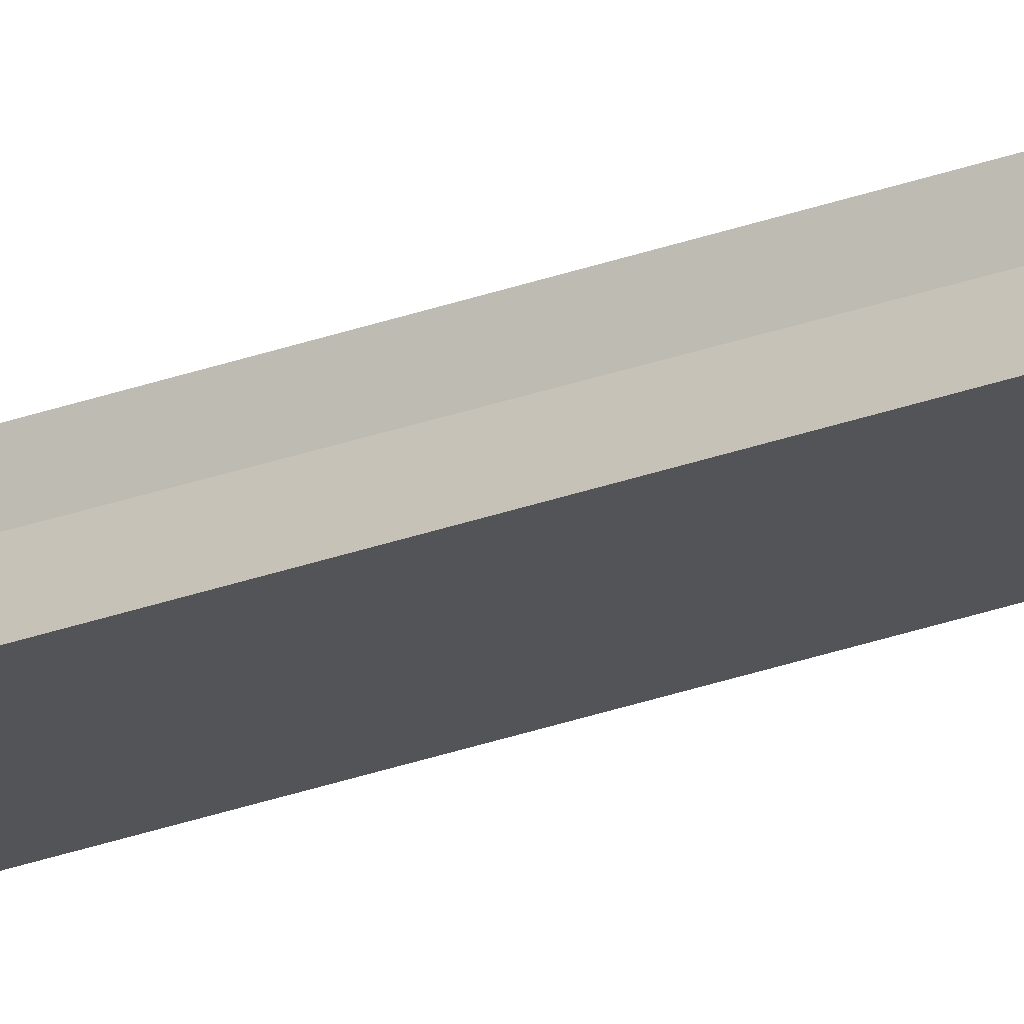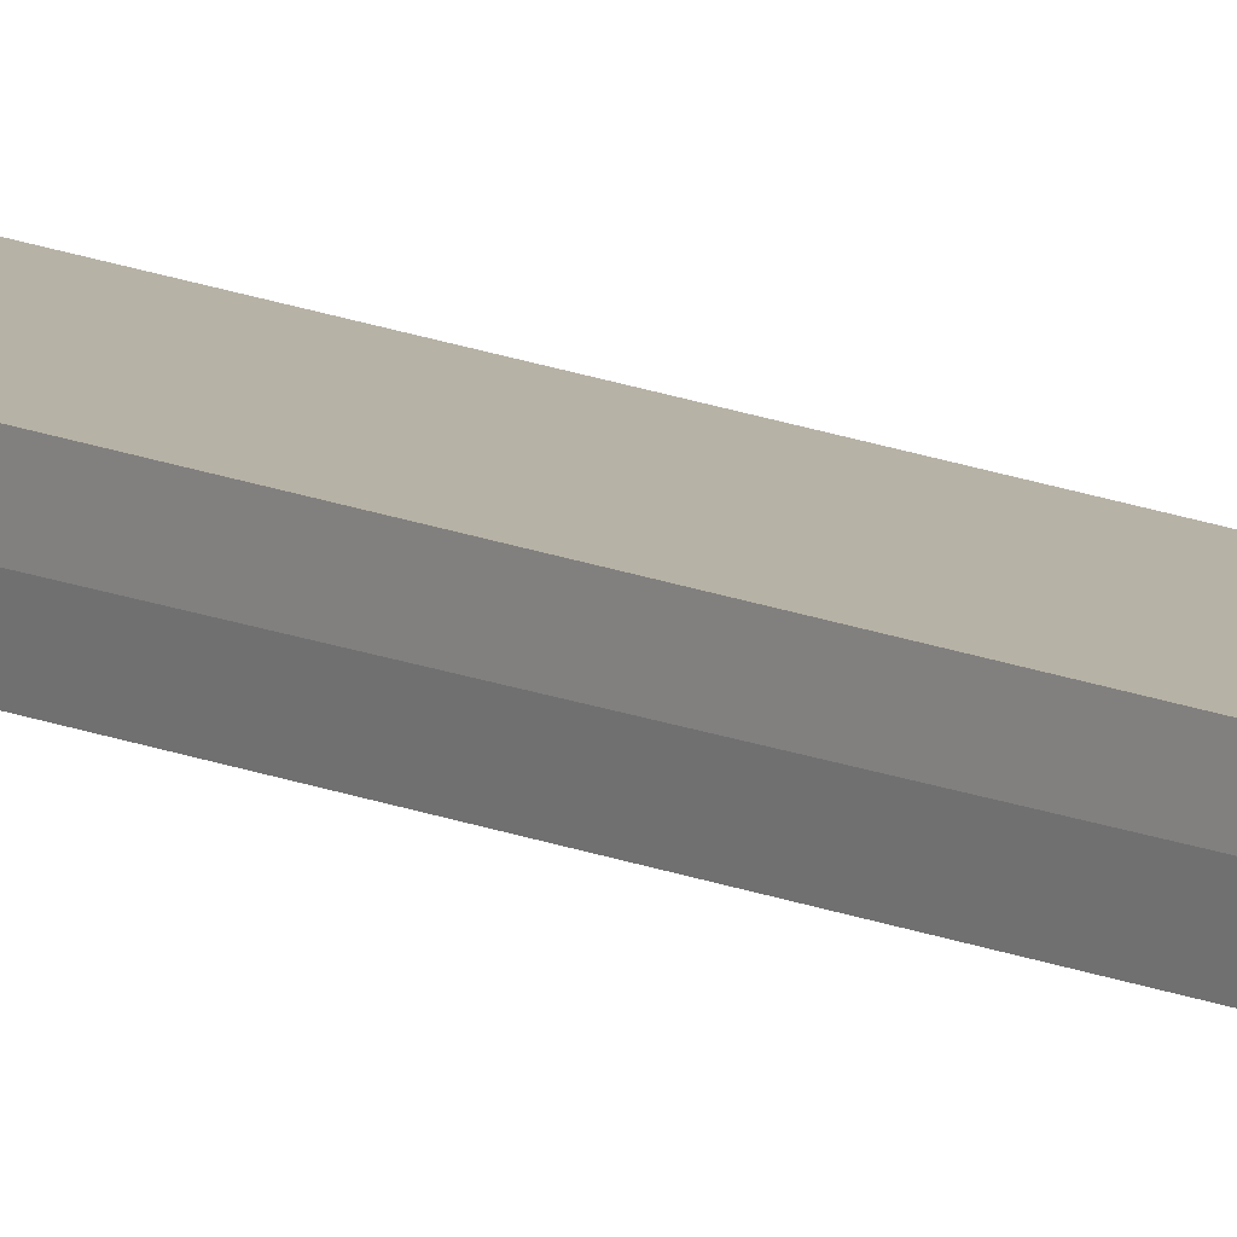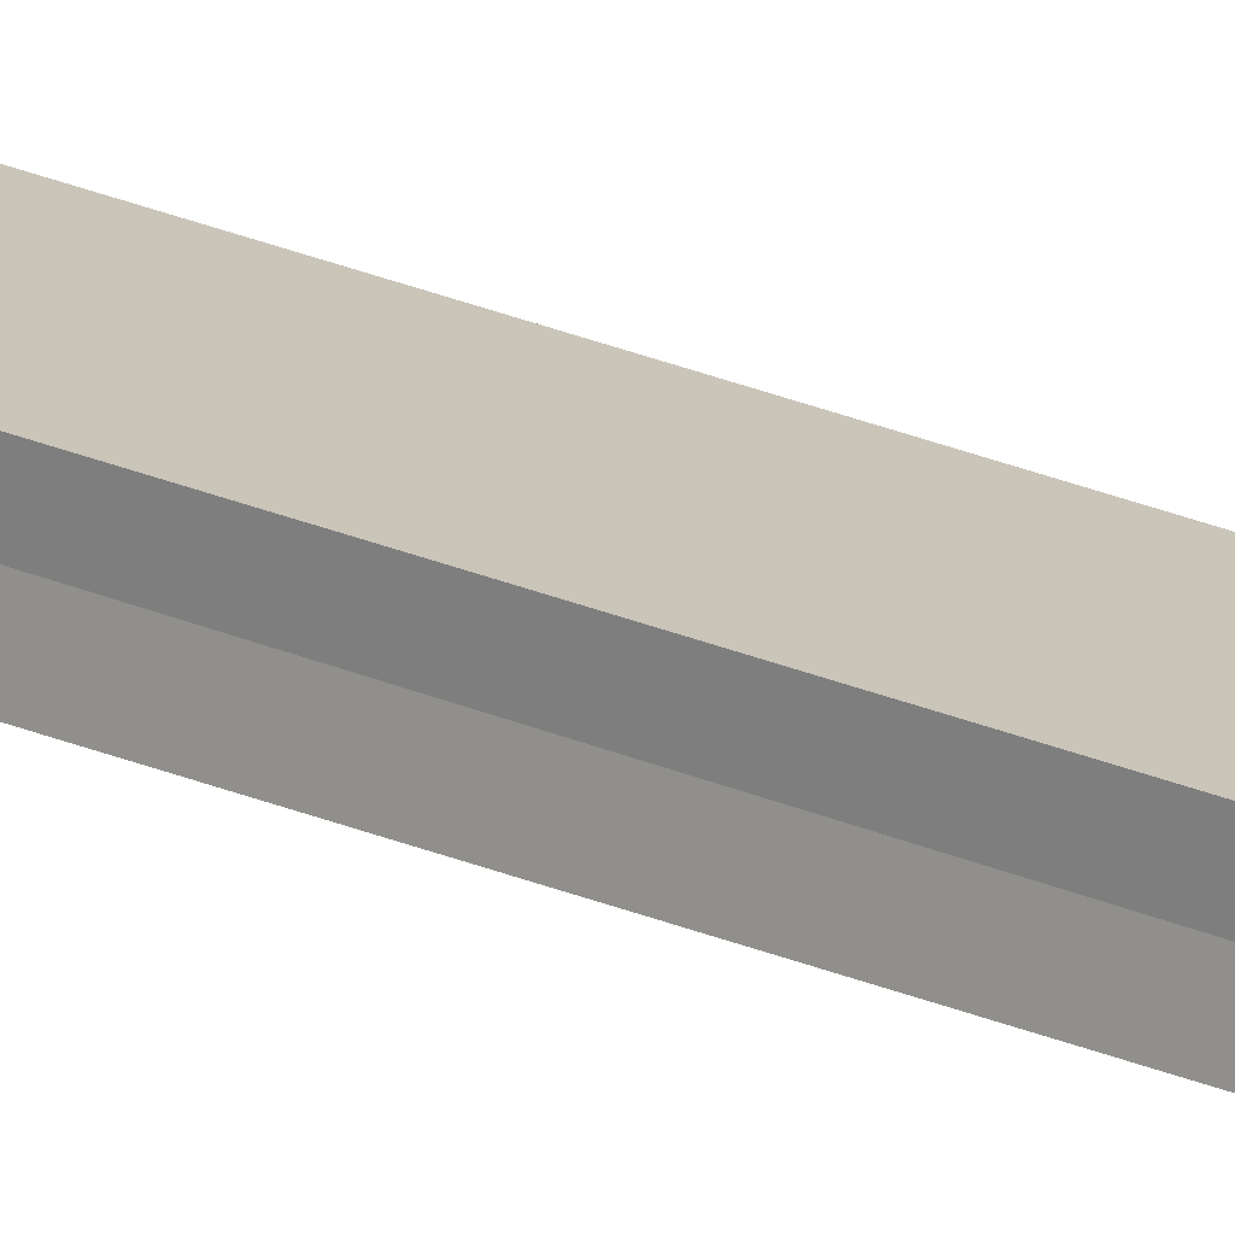
<metadata>
{"format":"obj","ext":"obj","renderer":"f3d","projection":"perspective","resolution":1024,"background":"white","views":[{"elev":-22.9,"azim":-55.8,"up":"+Y"},{"elev":12.6,"azim":137.8,"up":"+Y"},{"elev":20.6,"azim":-50.1,"up":"+Y"}]}
</metadata>
<code>
v -0.8574 1.425 2.22
v -0.8974 1.425 2.22
v -0.8974 1.405 2.22
v -0.8574 1.405 2.22
v -0.8802 1.416 -2.614
v -0.8775 1.438 -2.619
v -0.8375 1.438 -2.619
v -0.8402 1.416 -2.614
v -0.8974 1.405 2.22
v -0.8802 1.416 -2.614
v -0.8402 1.416 -2.614
v -0.8574 1.405 2.22
v -0.8375 1.438 -2.619
v -0.8775 1.438 -2.619
v -0.8974 1.425 2.22
v -0.8574 1.425 2.22
v -0.8375 1.438 -2.619
v -0.8574 1.425 2.22
v -0.8574 1.405 2.22
v -0.8974 1.425 2.22
v -0.8775 1.438 -2.619
v -0.8974 1.405 2.22
v -0.8574 1.405 2.22
v -0.8402 1.416 -2.614
v -0.8375 1.438 -2.619
v -0.8775 1.438 -2.619
v -0.8802 1.416 -2.614
v -0.8974 1.405 2.22
f 1 2 3
f 1 3 4
f 5 6 7
f 5 7 8
f 9 10 11
f 9 11 12
f 13 14 15
f 13 15 16
f 17 18 19
f 20 21 22
f 23 24 25
f 26 27 28

</code>
